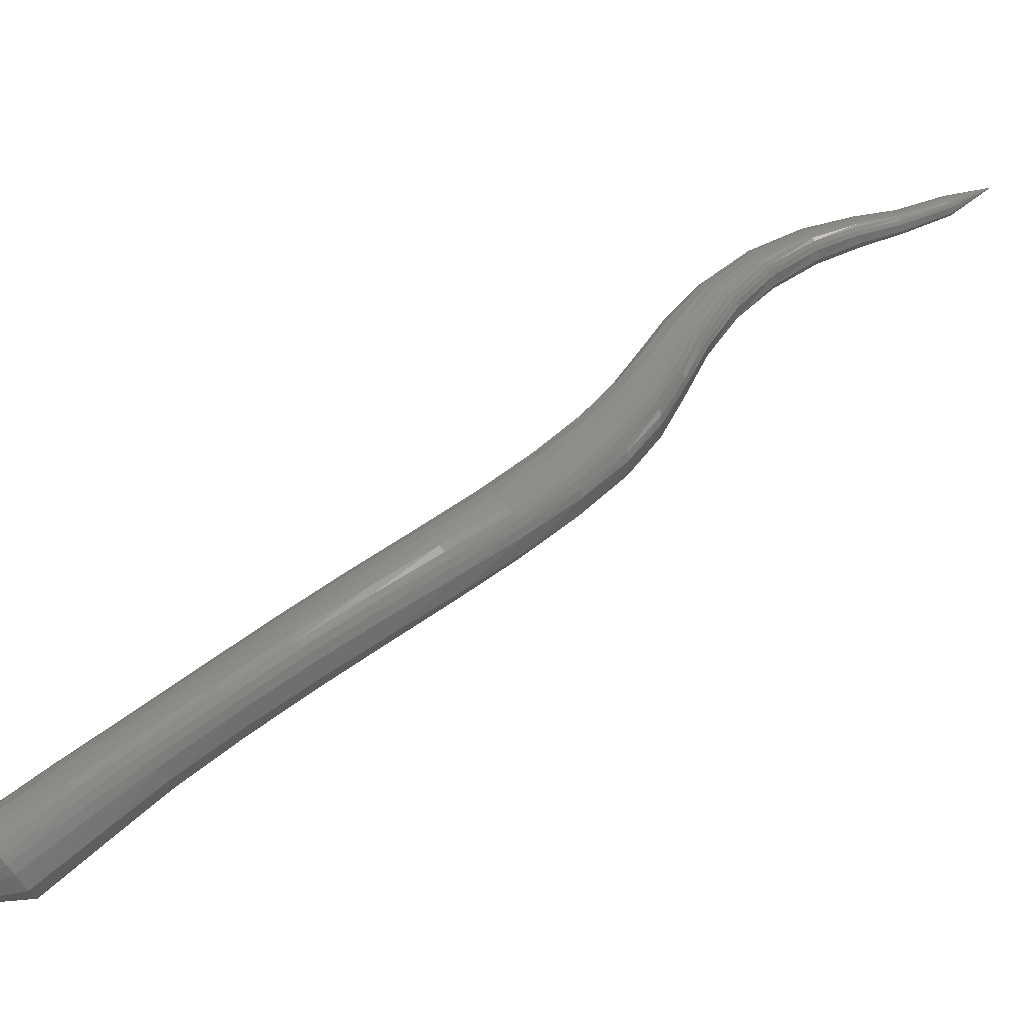
<metadata>
{"format":"stl","ext":"stl","renderer":"f3d","projection":"perspective","resolution":1024,"background":"white","views":[{"elev":-9.6,"azim":112.9,"up":"+Y"}]}
</metadata>
<code>
# stl→obj: 440 verts, 920 faces
v -49.09 51.72 164.3
v -49.67 52.18 161.5
v -50.35 51.98 161.7
v -50.85 53.98 159.7
v -51.49 53.79 159.9
v -51.91 55.52 158.1
v -52.49 55.34 158.3
v -53.09 57.09 156.3
v -53.66 56.91 156.5
v -54.35 58.63 154.4
v -54.92 58.45 154.7
v -55.73 60.1 152.6
v -56.29 59.94 152.9
v -57.29 61.53 150.9
v -57.82 61.39 151.3
v -59.03 62.96 149.5
v -59.5 62.83 149.9
v -60.91 64.41 148.3
v -61.32 64.28 148.8
v -62.85 65.93 147.4
v -63.19 65.78 147.9
v -64.73 67.52 146.9
v -65.02 67.37 147.4
v -66.36 69.19 146.6
v -66.62 69.04 147.1
v -67.62 70.86 146.2
v -67.89 70.76 146.6
v -67.61 70.87 146.2
v -68.73 72.44 145.4
v -69.04 72.35 145.7
v -69.79 73.78 144.3
v -70.13 73.7 144.6
v -70.65 74.75 143
v -70.98 74.68 143.1
v -71.26 75.35 141.6
v -71.57 75.31 141.7
v -71.77 75.75 140.2
v -72.04 75.73 140.3
v -72.74 76.51 138.7
v -72.93 76.48 138.7
v -73.99 77.66 137.5
v -50.71 51.98 161.9
v -51.81 53.8 160.1
v -52.79 55.34 158.5
v -53.94 56.91 156.7
v -55.19 58.46 154.9
v -56.55 59.96 153.1
v -58.05 61.41 151.5
v -59.7 62.85 150.2
v -61.48 64.3 149.1
v -63.31 65.81 148.2
v -65.1 67.38 147.7
v -66.68 69.04 147.4
v -67.98 70.75 146.8
v -69.17 72.35 145.9
v -70.28 73.71 144.7
v -71.14 74.71 143.2
v -71.72 75.33 141.7
v -72.16 75.77 140.4
v -73.03 76.5 138.8
v -51 52.05 162.1
v -52.09 53.86 160.3
v -53.03 55.4 158.7
v -54.18 56.97 156.9
v -55.42 58.54 155.1
v -56.76 60.04 153.3
v -58.23 61.49 151.8
v -59.85 62.92 150.4
v -61.59 64.37 149.3
v -63.38 65.88 148.5
v -65.12 67.45 148
v -66.69 69.1 147.6
v -68.02 70.79 147.1
v -69.26 72.39 146.1
v -70.39 73.76 144.9
v -71.27 74.76 143.3
v -71.85 75.39 141.8
v -72.25 75.82 140.4
v -73.11 76.53 138.8
v -51.25 52.18 162.4
v -52.31 53.98 160.5
v -53.24 55.51 158.9
v -54.36 57.09 157.1
v -55.59 58.66 155.3
v -56.91 60.17 153.6
v -58.37 61.62 152
v -59.97 63.04 150.7
v -61.67 64.49 149.6
v -63.4 66 148.8
v -65.09 67.57 148.3
v -66.64 69.2 147.9
v -68.02 70.87 147.3
v -69.3 72.47 146.3
v -70.47 73.84 145
v -71.38 74.84 143.4
v -71.95 75.46 141.8
v -72.34 75.88 140.4
v -73.18 76.58 138.9
v -51.42 52.37 162.6
v -52.47 54.16 160.7
v -53.37 55.68 159.1
v -54.49 57.26 157.3
v -55.7 58.84 155.5
v -57.01 60.35 153.8
v -58.46 61.79 152.3
v -60.03 63.21 151
v -61.7 64.65 149.9
v -63.39 66.16 149.1
v -65.03 67.72 148.5
v -66.56 69.34 148.1
v -67.97 70.99 147.5
v -69.31 72.58 146.5
v -70.52 73.94 145.2
v -71.46 74.94 143.5
v -72.05 75.55 141.9
v -72.42 75.95 140.5
v -73.24 76.64 138.9
v -51.51 52.6 162.9
v -52.53 54.38 161
v -53.43 55.9 159.3
v -54.53 57.48 157.5
v -55.74 59.05 155.7
v -57.05 60.56 154
v -58.49 62.01 152.5
v -60.04 63.42 151.2
v -61.68 64.85 150.1
v -63.33 66.35 149.3
v -64.93 67.9 148.7
v -66.44 69.5 148.3
v -67.88 71.12 147.7
v -69.28 72.71 146.7
v -70.54 74.07 145.3
v -71.52 75.07 143.6
v -72.12 75.66 142
v -72.48 76.03 140.5
v -73.29 76.72 139
v -51.51 52.85 163.1
v -52.52 54.63 161.2
v -53.41 56.13 159.5
v -54.52 57.7 157.7
v -55.73 59.28 155.9
v -57.03 60.79 154.2
v -58.47 62.23 152.7
v -60 63.64 151.4
v -61.62 65.07 150.3
v -63.24 66.55 149.5
v -64.8 68.09 148.9
v -66.3 69.66 148.4
v -67.76 71.26 147.8
v -69.21 72.85 146.8
v -70.53 74.22 145.4
v -71.55 75.2 143.7
v -72.17 75.78 142
v -72.53 76.13 140.6
v -73.32 76.8 139
v -51.44 53.11 163.3
v -52.45 54.86 161.4
v -53.34 56.35 159.7
v -54.45 57.93 157.9
v -55.66 59.5 156.1
v -56.97 61.02 154.3
v -58.39 62.46 152.8
v -59.91 63.87 151.5
v -61.5 65.28 150.4
v -63.11 66.75 149.5
v -64.66 68.27 148.9
v -66.15 69.82 148.5
v -67.63 71.41 147.9
v -69.13 72.99 146.9
v -70.49 74.36 145.5
v -71.55 75.34 143.8
v -72.2 75.9 142.1
v -72.56 76.23 140.6
v -73.33 76.88 139.1
v -51.31 53.35 163.5
v -52.32 55.08 161.5
v -53.22 56.56 159.8
v -54.34 58.14 158
v -55.55 59.71 156.2
v -56.86 61.23 154.4
v -58.27 62.68 152.9
v -59.78 64.08 151.5
v -61.35 65.49 150.4
v -62.94 66.94 149.5
v -64.49 68.44 148.9
v -65.99 69.97 148.4
v -67.49 71.55 147.9
v -69.01 73.13 147
v -70.42 74.51 145.6
v -71.52 75.49 143.9
v -72.19 76.03 142.1
v -72.56 76.33 140.6
v -73.33 76.97 139.1
v -51.11 53.6 163.6
v -52.13 55.3 161.6
v -53.05 56.77 159.9
v -54.18 58.35 158.1
v -55.4 59.93 156.2
v -56.7 61.45 154.5
v -58.1 62.9 152.9
v -59.6 64.29 151.5
v -61.17 65.68 150.4
v -62.76 67.12 149.5
v -64.32 68.61 148.8
v -65.81 70.13 148.4
v -67.32 71.69 147.9
v -68.87 73.27 147
v -70.31 74.65 145.6
v -71.45 75.63 143.9
v -72.14 76.16 142.1
v -72.52 76.44 140.6
v -73.3 77.05 139.1
v -50.84 53.84 163.7
v -51.89 55.51 161.7
v -52.83 56.97 159.9
v -53.97 58.55 158.1
v -55.19 60.14 156.3
v -56.49 61.67 154.5
v -57.89 63.11 152.9
v -59.39 64.48 151.5
v -60.96 65.86 150.3
v -62.56 67.3 149.3
v -64.12 68.78 148.7
v -65.63 70.29 148.3
v -67.14 71.83 147.8
v -68.71 73.4 147
v -70.17 74.79 145.6
v -71.34 75.77 143.9
v -72.06 76.28 142.1
v -72.46 76.53 140.6
v -73.24 77.13 139.1
v -50.49 54.06 163.7
v -51.59 55.71 161.7
v -52.55 57.17 159.9
v -53.69 58.74 158.1
v -54.92 60.33 156.2
v -56.22 61.86 154.5
v -57.63 63.3 152.8
v -59.13 64.67 151.3
v -60.71 66.06 150.1
v -62.33 67.49 149.2
v -63.91 68.97 148.5
v -65.43 70.45 148.1
v -66.95 71.96 147.7
v -68.51 73.52 146.9
v -70 74.91 145.6
v -71.18 75.88 143.9
v -71.93 76.37 142.1
v -72.35 76.61 140.6
v -73.16 77.19 139.1
v -50.06 54.25 163.7
v -51.2 55.91 161.6
v -52.19 57.34 159.9
v -53.35 58.91 158
v -54.59 60.49 156.1
v -55.9 62.02 154.3
v -57.31 63.47 152.7
v -58.83 64.86 151.2
v -60.42 66.26 149.9
v -62.06 67.71 149
v -63.67 69.17 148.3
v -65.22 70.61 147.9
v -66.75 72.07 147.5
v -68.3 73.62 146.7
v -69.78 74.99 145.5
v -70.99 75.95 143.8
v -71.76 76.43 142
v -72.22 76.65 140.6
v -73.05 77.23 139
v -49.59 54.34 163.5
v -50.77 56.02 161.5
v -51.8 57.44 159.7
v -52.98 58.99 157.8
v -54.22 60.56 156
v -55.55 62.09 154.1
v -56.98 63.55 152.4
v -58.52 64.96 150.9
v -60.15 66.39 149.7
v -61.82 67.84 148.7
v -63.47 69.29 148
v -65.07 70.69 147.6
v -66.6 72.1 147.2
v -68.11 73.64 146.5
v -69.57 75.01 145.3
v -70.77 75.96 143.7
v -71.56 76.44 142
v -72.06 76.65 140.5
v -72.92 77.23 139
v -49.18 54.28 163.2
v -50.38 55.96 161.2
v -51.46 57.37 159.4
v -52.66 58.91 157.6
v -53.92 60.48 155.7
v -55.25 62.01 153.8
v -56.71 63.47 152.1
v -58.3 64.89 150.6
v -59.98 66.32 149.3
v -61.7 67.77 148.3
v -63.42 69.22 147.6
v -65.05 70.62 147.2
v -66.55 72.04 146.9
v -68 73.58 146.2
v -69.42 74.94 145.1
v -70.6 75.89 143.5
v -71.39 76.38 141.9
v -71.92 76.6 140.5
v -72.81 77.19 138.9
v -48.88 54.11 162.9
v -50.09 55.8 160.9
v -51.21 57.22 159.2
v -52.43 58.75 157.3
v -53.7 60.32 155.4
v -55.05 61.85 153.5
v -56.54 63.31 151.8
v -58.18 64.72 150.2
v -59.91 66.14 148.9
v -61.69 67.6 147.9
v -63.47 69.05 147.3
v -65.12 70.48 146.9
v -66.57 71.93 146.6
v -67.96 73.47 146
v -69.33 74.84 144.9
v -70.47 75.79 143.4
v -71.26 76.3 141.8
v -71.81 76.54 140.4
v -72.72 77.13 138.9
v -48.7 53.89 162.6
v -49.92 55.59 160.6
v -51.05 57.03 158.9
v -52.28 58.57 157
v -53.55 60.13 155.1
v -54.93 61.66 153.3
v -56.46 63.12 151.5
v -58.12 64.52 150
v -59.89 65.94 148.7
v -61.73 67.4 147.7
v -63.56 68.87 147
v -65.23 70.32 146.7
v -66.63 71.8 146.4
v -67.95 73.35 145.8
v -69.27 74.72 144.7
v -70.38 75.68 143.3
v -71.15 76.2 141.7
v -71.72 76.46 140.4
v -72.65 77.07 138.8
v -48.63 53.65 162.4
v -49.85 55.37 160.4
v -50.98 56.82 158.7
v -52.2 58.37 156.8
v -53.48 59.94 154.9
v -54.88 61.45 153.1
v -56.43 62.9 151.3
v -58.12 64.31 149.7
v -59.92 65.74 148.4
v -61.8 67.2 147.5
v -63.68 68.68 146.9
v -65.36 70.16 146.6
v -66.72 71.67 146.3
v -67.98 73.23 145.6
v -69.25 74.6 144.6
v -70.32 75.57 143.2
v -71.08 76.1 141.7
v -71.65 76.38 140.3
v -72.61 77 138.8
v -48.64 53.41 162.2
v -49.87 55.14 160.2
v -50.98 56.61 158.5
v -52.19 58.16 156.6
v -53.46 59.73 154.7
v -54.87 61.24 152.9
v -56.44 62.68 151.1
v -58.15 64.09 149.6
v -59.98 65.53 148.3
v -61.9 67 147.3
v -63.82 68.49 146.8
v -65.5 70 146.5
v -66.82 71.54 146.1
v -68.03 73.11 145.5
v -69.25 74.47 144.5
v -70.28 75.45 143.1
v -71.02 76 141.6
v -71.61 76.3 140.3
v -72.58 76.92 138.7
v -48.73 53.16 162
v -49.95 54.9 160
v -51.05 56.39 158.3
v -52.24 57.95 156.5
v -53.51 59.51 154.6
v -54.93 61.02 152.7
v -56.5 62.46 151
v -58.23 63.87 149.4
v -60.09 65.31 148.1
v -62.04 66.79 147.2
v -63.96 68.31 146.7
v -65.64 69.85 146.4
v -66.94 71.41 146.1
v -68.11 72.98 145.4
v -69.28 74.34 144.4
v -70.28 75.32 143
v -71 75.88 141.6
v -71.58 76.2 140.3
v -72.57 76.85 138.7
v -48.87 52.91 161.8
v -50.09 54.67 159.9
v -51.18 56.16 158.2
v -52.37 57.73 156.4
v -53.63 59.29 154.5
v -55.04 60.79 152.6
v -56.61 62.23 150.9
v -58.35 63.64 149.3
v -60.24 65.08 148.1
v -62.2 66.57 147.2
v -64.13 68.12 146.7
v -65.79 69.69 146.4
v -67.08 71.27 146
v -68.22 72.84 145.3
v -69.35 74.2 144.3
v -70.31 75.18 143
v -71 75.75 141.6
v -71.57 76.09 140.2
v -72.57 76.76 138.7
v -49.1 52.64 161.7
v -50.31 54.42 159.8
v -51.39 55.93 158.1
v -52.57 57.49 156.3
v -53.83 59.04 154.4
v -55.23 60.53 152.5
v -56.8 61.96 150.8
v -58.55 63.38 149.3
v -60.44 64.83 148.1
v -62.41 66.33 147.2
v -64.33 67.9 146.7
v -65.98 69.51 146.4
v -67.26 71.12 146
v -68.38 72.68 145.3
v -69.47 74.04 144.3
v -70.39 75.01 143
v -71.05 75.59 141.5
v -71.61 75.96 140.2
v -72.6 76.66 138.7
f 1 1 2
f 2 1 3
f 2 3 4
f 4 3 5
f 4 5 6
f 6 5 7
f 6 7 8
f 8 7 9
f 8 9 10
f 10 9 11
f 10 11 12
f 12 11 13
f 12 13 14
f 14 13 15
f 14 15 16
f 16 15 17
f 16 17 18
f 18 17 19
f 18 19 20
f 20 19 21
f 20 21 22
f 22 21 23
f 22 23 24
f 24 23 25
f 24 25 26
f 26 25 27
f 28 27 29
f 29 27 30
f 29 30 31
f 31 30 32
f 31 32 33
f 33 32 34
f 33 34 35
f 35 34 36
f 35 36 37
f 37 36 38
f 37 38 39
f 39 38 40
f 39 40 41
f 41 40 41
f 1 1 3
f 3 1 42
f 3 42 5
f 5 42 43
f 5 43 7
f 7 43 44
f 7 44 9
f 9 44 45
f 9 45 11
f 11 45 46
f 11 46 13
f 13 46 47
f 13 47 15
f 15 47 48
f 15 48 17
f 17 48 49
f 17 49 19
f 19 49 50
f 19 50 21
f 21 50 51
f 21 51 23
f 23 51 52
f 23 52 25
f 25 52 53
f 25 53 27
f 27 53 54
f 27 54 30
f 30 54 55
f 30 55 32
f 32 55 56
f 32 56 34
f 34 56 57
f 34 57 36
f 36 57 58
f 36 58 38
f 38 58 59
f 38 59 40
f 40 59 60
f 40 60 41
f 41 60 41
f 1 1 42
f 42 1 61
f 42 61 43
f 43 61 62
f 43 62 44
f 44 62 63
f 44 63 45
f 45 63 64
f 45 64 46
f 46 64 65
f 46 65 47
f 47 65 66
f 47 66 48
f 48 66 67
f 48 67 49
f 49 67 68
f 49 68 50
f 50 68 69
f 50 69 51
f 51 69 70
f 51 70 52
f 52 70 71
f 52 71 53
f 53 71 72
f 53 72 54
f 54 72 73
f 54 73 55
f 55 73 74
f 55 74 56
f 56 74 75
f 56 75 57
f 57 75 76
f 57 76 58
f 58 76 77
f 58 77 59
f 59 77 78
f 59 78 60
f 60 78 79
f 60 79 41
f 41 79 41
f 1 1 61
f 61 1 80
f 61 80 62
f 62 80 81
f 62 81 63
f 63 81 82
f 63 82 64
f 64 82 83
f 64 83 65
f 65 83 84
f 65 84 66
f 66 84 85
f 66 85 67
f 67 85 86
f 67 86 68
f 68 86 87
f 68 87 69
f 69 87 88
f 69 88 70
f 70 88 89
f 70 89 71
f 71 89 90
f 71 90 72
f 72 90 91
f 72 91 73
f 73 91 92
f 73 92 74
f 74 92 93
f 74 93 75
f 75 93 94
f 75 94 76
f 76 94 95
f 76 95 77
f 77 95 96
f 77 96 78
f 78 96 97
f 78 97 79
f 79 97 98
f 79 98 41
f 41 98 41
f 1 1 80
f 80 1 99
f 80 99 81
f 81 99 100
f 81 100 82
f 82 100 101
f 82 101 83
f 83 101 102
f 83 102 84
f 84 102 103
f 84 103 85
f 85 103 104
f 85 104 86
f 86 104 105
f 86 105 87
f 87 105 106
f 87 106 88
f 88 106 107
f 88 107 89
f 89 107 108
f 89 108 90
f 90 108 109
f 90 109 91
f 91 109 110
f 91 110 92
f 92 110 111
f 92 111 93
f 93 111 112
f 93 112 94
f 94 112 113
f 94 113 95
f 95 113 114
f 95 114 96
f 96 114 115
f 96 115 97
f 97 115 116
f 97 116 98
f 98 116 117
f 98 117 41
f 41 117 41
f 1 1 99
f 99 1 118
f 99 118 100
f 100 118 119
f 100 119 101
f 101 119 120
f 101 120 102
f 102 120 121
f 102 121 103
f 103 121 122
f 103 122 104
f 104 122 123
f 104 123 105
f 105 123 124
f 105 124 106
f 106 124 125
f 106 125 107
f 107 125 126
f 107 126 108
f 108 126 127
f 108 127 109
f 109 127 128
f 109 128 110
f 110 128 129
f 110 129 111
f 111 129 130
f 111 130 112
f 112 130 131
f 112 131 113
f 113 131 132
f 113 132 114
f 114 132 133
f 114 133 115
f 115 133 134
f 115 134 116
f 116 134 135
f 116 135 117
f 117 135 136
f 117 136 41
f 41 136 41
f 1 1 118
f 118 1 137
f 118 137 119
f 119 137 138
f 119 138 120
f 120 138 139
f 120 139 121
f 121 139 140
f 121 140 122
f 122 140 141
f 122 141 123
f 123 141 142
f 123 142 124
f 124 142 143
f 124 143 125
f 125 143 144
f 125 144 126
f 126 144 145
f 126 145 127
f 127 145 146
f 127 146 128
f 128 146 147
f 128 147 129
f 129 147 148
f 129 148 130
f 130 148 149
f 130 149 131
f 131 149 150
f 131 150 132
f 132 150 151
f 132 151 133
f 133 151 152
f 133 152 134
f 134 152 153
f 134 153 135
f 135 153 154
f 135 154 136
f 136 154 155
f 136 155 41
f 41 155 41
f 1 1 137
f 137 1 156
f 137 156 138
f 138 156 157
f 138 157 139
f 139 157 158
f 139 158 140
f 140 158 159
f 140 159 141
f 141 159 160
f 141 160 142
f 142 160 161
f 142 161 143
f 143 161 162
f 143 162 144
f 144 162 163
f 144 163 145
f 145 163 164
f 145 164 146
f 146 164 165
f 146 165 147
f 147 165 166
f 147 166 148
f 148 166 167
f 148 167 149
f 149 167 168
f 149 168 150
f 150 168 169
f 150 169 151
f 151 169 170
f 151 170 152
f 152 170 171
f 152 171 153
f 153 171 172
f 153 172 154
f 154 172 173
f 154 173 155
f 155 173 174
f 155 174 41
f 41 174 41
f 1 1 156
f 156 1 175
f 156 175 157
f 157 175 176
f 157 176 158
f 158 176 177
f 158 177 159
f 159 177 178
f 159 178 160
f 160 178 179
f 160 179 161
f 161 179 180
f 161 180 162
f 162 180 181
f 162 181 163
f 163 181 182
f 163 182 164
f 164 182 183
f 164 183 165
f 165 183 184
f 165 184 166
f 166 184 185
f 166 185 167
f 167 185 186
f 167 186 168
f 168 186 187
f 168 187 169
f 169 187 188
f 169 188 170
f 170 188 189
f 170 189 171
f 171 189 190
f 171 190 172
f 172 190 191
f 172 191 173
f 173 191 192
f 173 192 174
f 174 192 193
f 174 193 41
f 41 193 41
f 1 1 175
f 175 1 194
f 175 194 176
f 176 194 195
f 176 195 177
f 177 195 196
f 177 196 178
f 178 196 197
f 178 197 179
f 179 197 198
f 179 198 180
f 180 198 199
f 180 199 181
f 181 199 200
f 181 200 182
f 182 200 201
f 182 201 183
f 183 201 202
f 183 202 184
f 184 202 203
f 184 203 185
f 185 203 204
f 185 204 186
f 186 204 205
f 186 205 187
f 187 205 206
f 187 206 188
f 188 206 207
f 188 207 189
f 189 207 208
f 189 208 190
f 190 208 209
f 190 209 191
f 191 209 210
f 191 210 192
f 192 210 211
f 192 211 193
f 193 211 212
f 193 212 41
f 41 212 41
f 1 1 194
f 194 1 213
f 194 213 195
f 195 213 214
f 195 214 196
f 196 214 215
f 196 215 197
f 197 215 216
f 197 216 198
f 198 216 217
f 198 217 199
f 199 217 218
f 199 218 200
f 200 218 219
f 200 219 201
f 201 219 220
f 201 220 202
f 202 220 221
f 202 221 203
f 203 221 222
f 203 222 204
f 204 222 223
f 204 223 205
f 205 223 224
f 205 224 206
f 206 224 225
f 206 225 207
f 207 225 226
f 207 226 208
f 208 226 227
f 208 227 209
f 209 227 228
f 209 228 210
f 210 228 229
f 210 229 211
f 211 229 230
f 211 230 212
f 212 230 231
f 212 231 41
f 41 231 41
f 1 1 213
f 213 1 232
f 213 232 214
f 214 232 233
f 214 233 215
f 215 233 234
f 215 234 216
f 216 234 235
f 216 235 217
f 217 235 236
f 217 236 218
f 218 236 237
f 218 237 219
f 219 237 238
f 219 238 220
f 220 238 239
f 220 239 221
f 221 239 240
f 221 240 222
f 222 240 241
f 222 241 223
f 223 241 242
f 223 242 224
f 224 242 243
f 224 243 225
f 225 243 244
f 225 244 226
f 226 244 245
f 226 245 227
f 227 245 246
f 227 246 228
f 228 246 247
f 228 247 229
f 229 247 248
f 229 248 230
f 230 248 249
f 230 249 231
f 231 249 250
f 231 250 41
f 41 250 41
f 1 1 232
f 232 1 251
f 232 251 233
f 233 251 252
f 233 252 234
f 234 252 253
f 234 253 235
f 235 253 254
f 235 254 236
f 236 254 255
f 236 255 237
f 237 255 256
f 237 256 238
f 238 256 257
f 238 257 239
f 239 257 258
f 239 258 240
f 240 258 259
f 240 259 241
f 241 259 260
f 241 260 242
f 242 260 261
f 242 261 243
f 243 261 262
f 243 262 244
f 244 262 263
f 244 263 245
f 245 263 264
f 245 264 246
f 246 264 265
f 246 265 247
f 247 265 266
f 247 266 248
f 248 266 267
f 248 267 249
f 249 267 268
f 249 268 250
f 250 268 269
f 250 269 41
f 41 269 41
f 1 1 251
f 251 1 270
f 251 270 252
f 252 270 271
f 252 271 253
f 253 271 272
f 253 272 254
f 254 272 273
f 254 273 255
f 255 273 274
f 255 274 256
f 256 274 275
f 256 275 257
f 257 275 276
f 257 276 258
f 258 276 277
f 258 277 259
f 259 277 278
f 259 278 260
f 260 278 279
f 260 279 261
f 261 279 280
f 261 280 262
f 262 280 281
f 262 281 263
f 263 281 282
f 263 282 264
f 264 282 283
f 264 283 265
f 265 283 284
f 265 284 266
f 266 284 285
f 266 285 267
f 267 285 286
f 267 286 268
f 268 286 287
f 268 287 269
f 269 287 288
f 269 288 41
f 41 288 41
f 1 1 270
f 270 1 289
f 270 289 271
f 271 289 290
f 271 290 272
f 272 290 291
f 272 291 273
f 273 291 292
f 273 292 274
f 274 292 293
f 274 293 275
f 275 293 294
f 275 294 276
f 276 294 295
f 276 295 277
f 277 295 296
f 277 296 278
f 278 296 297
f 278 297 279
f 279 297 298
f 279 298 280
f 280 298 299
f 280 299 281
f 281 299 300
f 281 300 282
f 282 300 301
f 282 301 283
f 283 301 302
f 283 302 284
f 284 302 303
f 284 303 285
f 285 303 304
f 285 304 286
f 286 304 305
f 286 305 287
f 287 305 306
f 287 306 288
f 288 306 307
f 288 307 41
f 41 307 41
f 1 1 289
f 289 1 308
f 289 308 290
f 290 308 309
f 290 309 291
f 291 309 310
f 291 310 292
f 292 310 311
f 292 311 293
f 293 311 312
f 293 312 294
f 294 312 313
f 294 313 295
f 295 313 314
f 295 314 296
f 296 314 315
f 296 315 297
f 297 315 316
f 297 316 298
f 298 316 317
f 298 317 299
f 299 317 318
f 299 318 300
f 300 318 319
f 300 319 301
f 301 319 320
f 301 320 302
f 302 320 321
f 302 321 303
f 303 321 322
f 303 322 304
f 304 322 323
f 304 323 305
f 305 323 324
f 305 324 306
f 306 324 325
f 306 325 307
f 307 325 326
f 307 326 41
f 41 326 41
f 1 1 308
f 308 1 327
f 308 327 309
f 309 327 328
f 309 328 310
f 310 328 329
f 310 329 311
f 311 329 330
f 311 330 312
f 312 330 331
f 312 331 313
f 313 331 332
f 313 332 314
f 314 332 333
f 314 333 315
f 315 333 334
f 315 334 316
f 316 334 335
f 316 335 317
f 317 335 336
f 317 336 318
f 318 336 337
f 318 337 319
f 319 337 338
f 319 338 320
f 320 338 339
f 320 339 321
f 321 339 340
f 321 340 322
f 322 340 341
f 322 341 323
f 323 341 342
f 323 342 324
f 324 342 343
f 324 343 325
f 325 343 344
f 325 344 326
f 326 344 345
f 326 345 41
f 41 345 41
f 1 1 327
f 327 1 346
f 327 346 328
f 328 346 347
f 328 347 329
f 329 347 348
f 329 348 330
f 330 348 349
f 330 349 331
f 331 349 350
f 331 350 332
f 332 350 351
f 332 351 333
f 333 351 352
f 333 352 334
f 334 352 353
f 334 353 335
f 335 353 354
f 335 354 336
f 336 354 355
f 336 355 337
f 337 355 356
f 337 356 338
f 338 356 357
f 338 357 339
f 339 357 358
f 339 358 340
f 340 358 359
f 340 359 341
f 341 359 360
f 341 360 342
f 342 360 361
f 342 361 343
f 343 361 362
f 343 362 344
f 344 362 363
f 344 363 345
f 345 363 364
f 345 364 41
f 41 364 41
f 1 1 346
f 346 1 365
f 346 365 347
f 347 365 366
f 347 366 348
f 348 366 367
f 348 367 349
f 349 367 368
f 349 368 350
f 350 368 369
f 350 369 351
f 351 369 370
f 351 370 352
f 352 370 371
f 352 371 353
f 353 371 372
f 353 372 354
f 354 372 373
f 354 373 355
f 355 373 374
f 355 374 356
f 356 374 375
f 356 375 357
f 357 375 376
f 357 376 358
f 358 376 377
f 358 377 359
f 359 377 378
f 359 378 360
f 360 378 379
f 360 379 361
f 361 379 380
f 361 380 362
f 362 380 381
f 362 381 363
f 363 381 382
f 363 382 364
f 364 382 383
f 364 383 41
f 41 383 41
f 1 1 365
f 365 1 384
f 365 384 366
f 366 384 385
f 366 385 367
f 367 385 386
f 367 386 368
f 368 386 387
f 368 387 369
f 369 387 388
f 369 388 370
f 370 388 389
f 370 389 371
f 371 389 390
f 371 390 372
f 372 390 391
f 372 391 373
f 373 391 392
f 373 392 374
f 374 392 393
f 374 393 375
f 375 393 394
f 375 394 376
f 376 394 395
f 376 395 377
f 377 395 396
f 377 396 378
f 378 396 397
f 378 397 379
f 379 397 398
f 379 398 380
f 380 398 399
f 380 399 381
f 381 399 400
f 381 400 382
f 382 400 401
f 382 401 383
f 383 401 402
f 383 402 41
f 41 402 41
f 1 1 384
f 384 1 403
f 384 403 385
f 385 403 404
f 385 404 386
f 386 404 405
f 386 405 387
f 387 405 406
f 387 406 388
f 388 406 407
f 388 407 389
f 389 407 408
f 389 408 390
f 390 408 409
f 390 409 391
f 391 409 410
f 391 410 392
f 392 410 411
f 392 411 393
f 393 411 412
f 393 412 394
f 394 412 413
f 394 413 395
f 395 413 414
f 395 414 396
f 396 414 415
f 396 415 397
f 397 415 416
f 397 416 398
f 398 416 417
f 398 417 399
f 399 417 418
f 399 418 400
f 400 418 419
f 400 419 401
f 401 419 420
f 401 420 402
f 402 420 421
f 402 421 41
f 41 421 41
f 1 1 403
f 403 1 422
f 403 422 404
f 404 422 423
f 404 423 405
f 405 423 424
f 405 424 406
f 406 424 425
f 406 425 407
f 407 425 426
f 407 426 408
f 408 426 427
f 408 427 409
f 409 427 428
f 409 428 410
f 410 428 429
f 410 429 411
f 411 429 430
f 411 430 412
f 412 430 431
f 412 431 413
f 413 431 432
f 413 432 414
f 414 432 433
f 414 433 415
f 415 433 434
f 415 434 416
f 416 434 435
f 416 435 417
f 417 435 436
f 417 436 418
f 418 436 437
f 418 437 419
f 419 437 438
f 419 438 420
f 420 438 439
f 420 439 421
f 421 439 440
f 421 440 41
f 41 440 41
f 1 1 422
f 422 1 2
f 422 2 423
f 423 2 4
f 423 4 424
f 424 4 6
f 424 6 425
f 425 6 8
f 425 8 426
f 426 8 10
f 426 10 427
f 427 10 12
f 427 12 428
f 428 12 14
f 428 14 429
f 429 14 16
f 429 16 430
f 430 16 18
f 430 18 431
f 431 18 20
f 431 20 432
f 432 20 22
f 432 22 433
f 433 22 24
f 433 24 434
f 434 24 26
f 434 28 435
f 435 28 29
f 435 29 436
f 436 29 31
f 436 31 437
f 437 31 33
f 437 33 438
f 438 33 35
f 438 35 439
f 439 35 37
f 439 37 440
f 440 37 39
f 440 39 41
f 41 39 41

</code>
